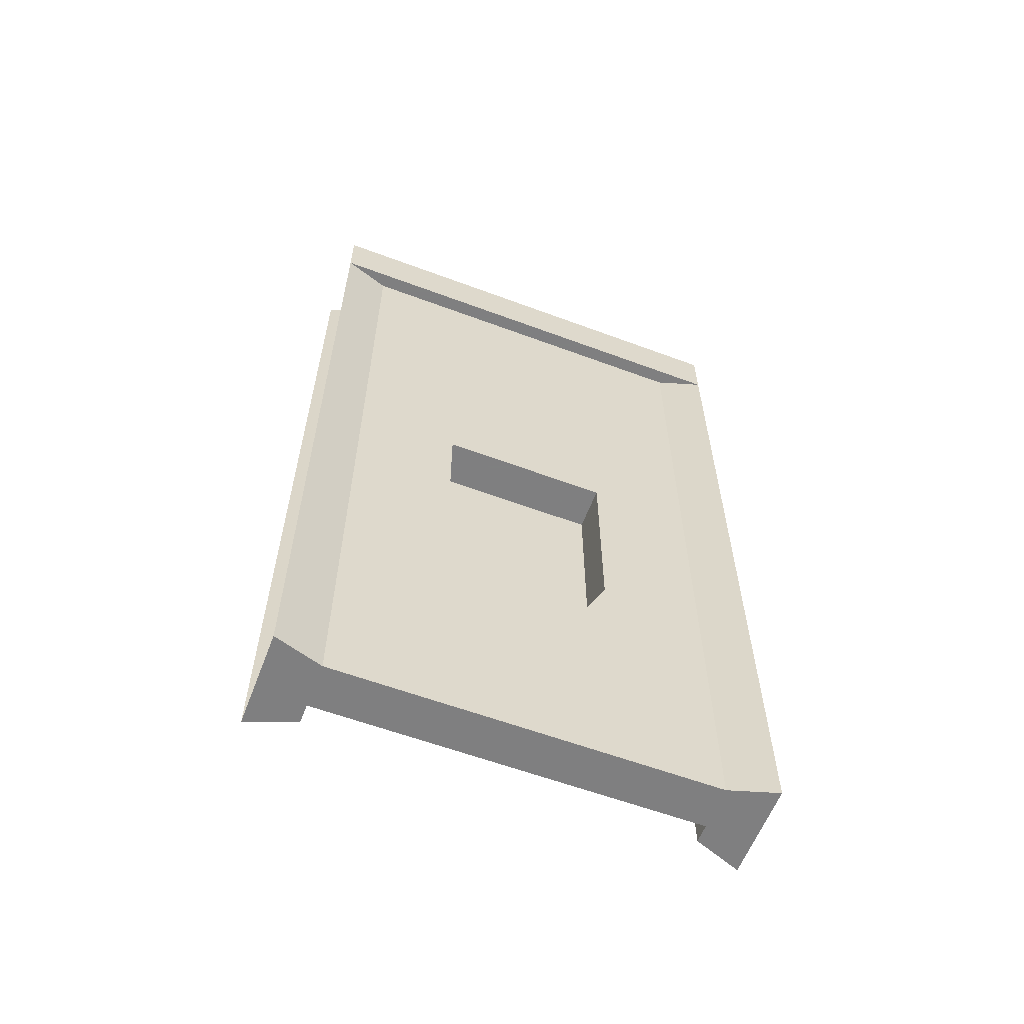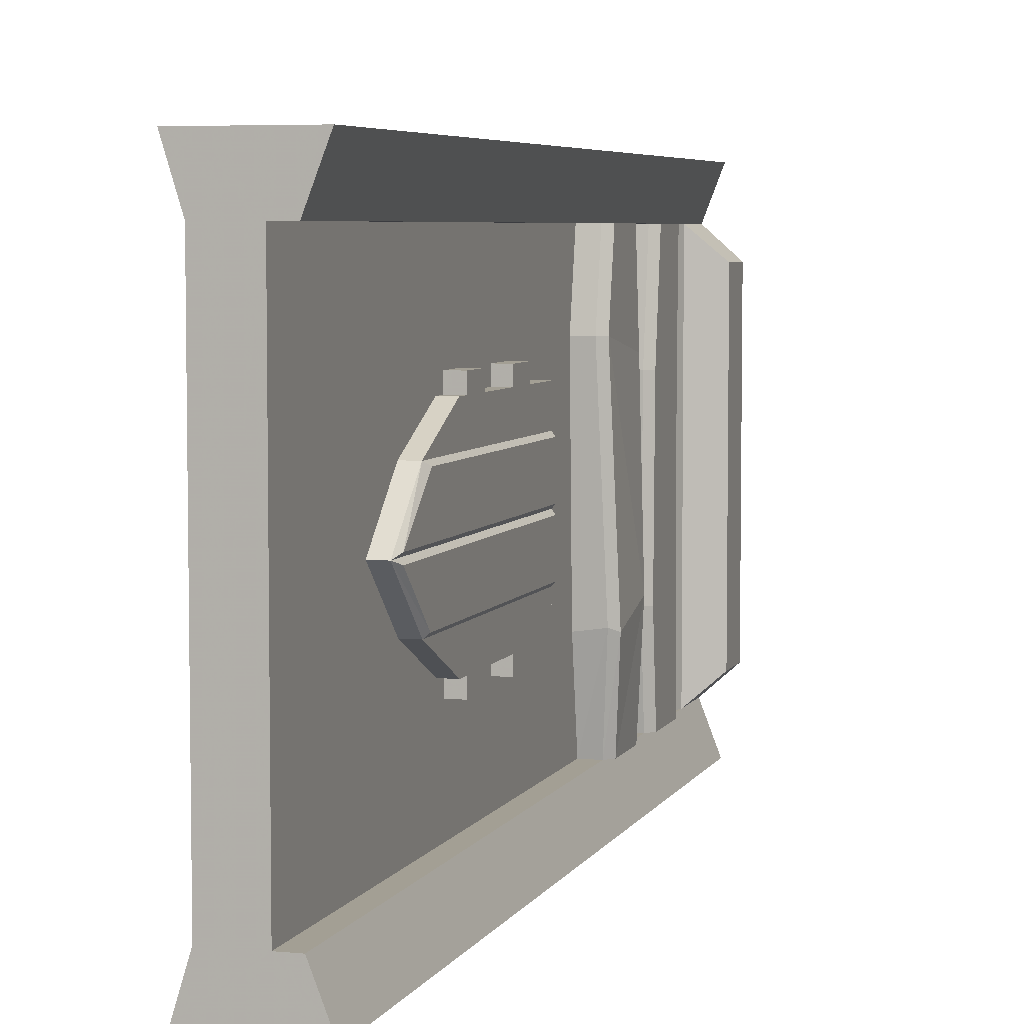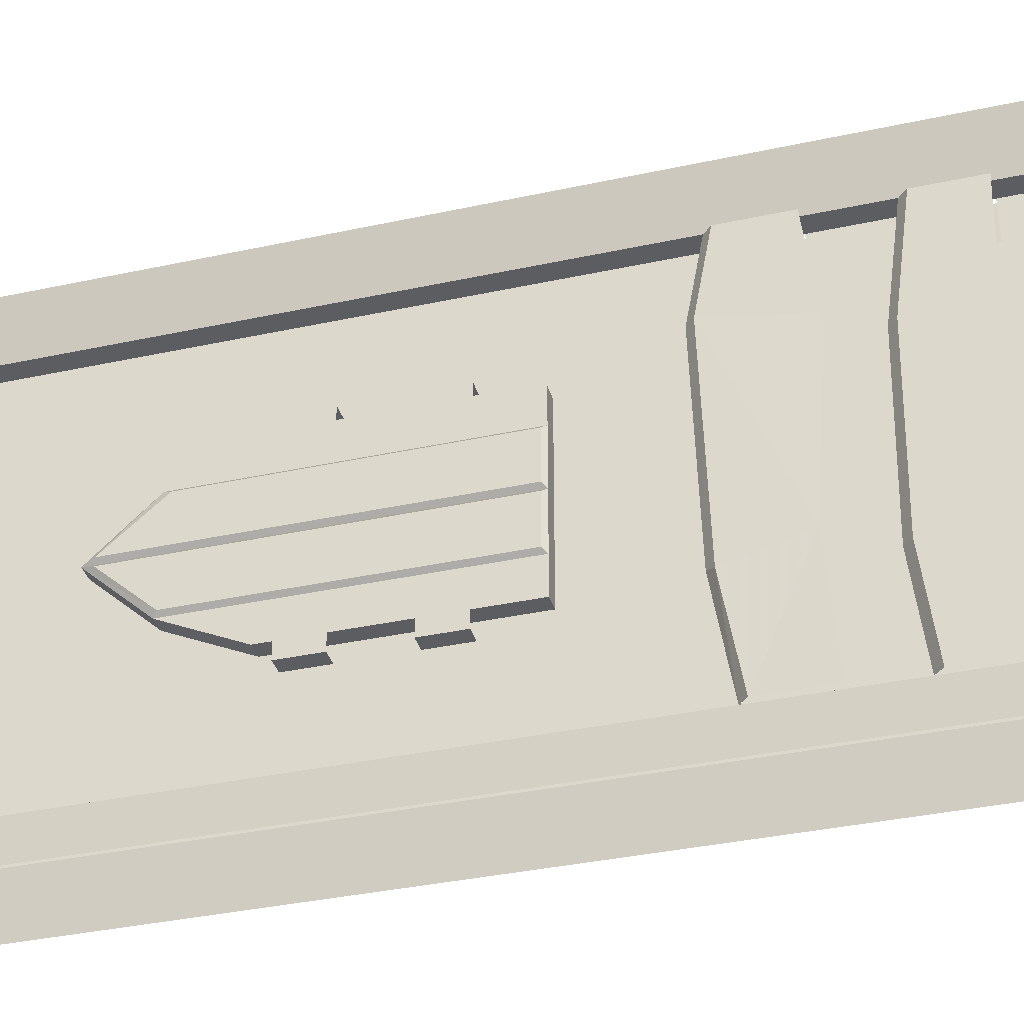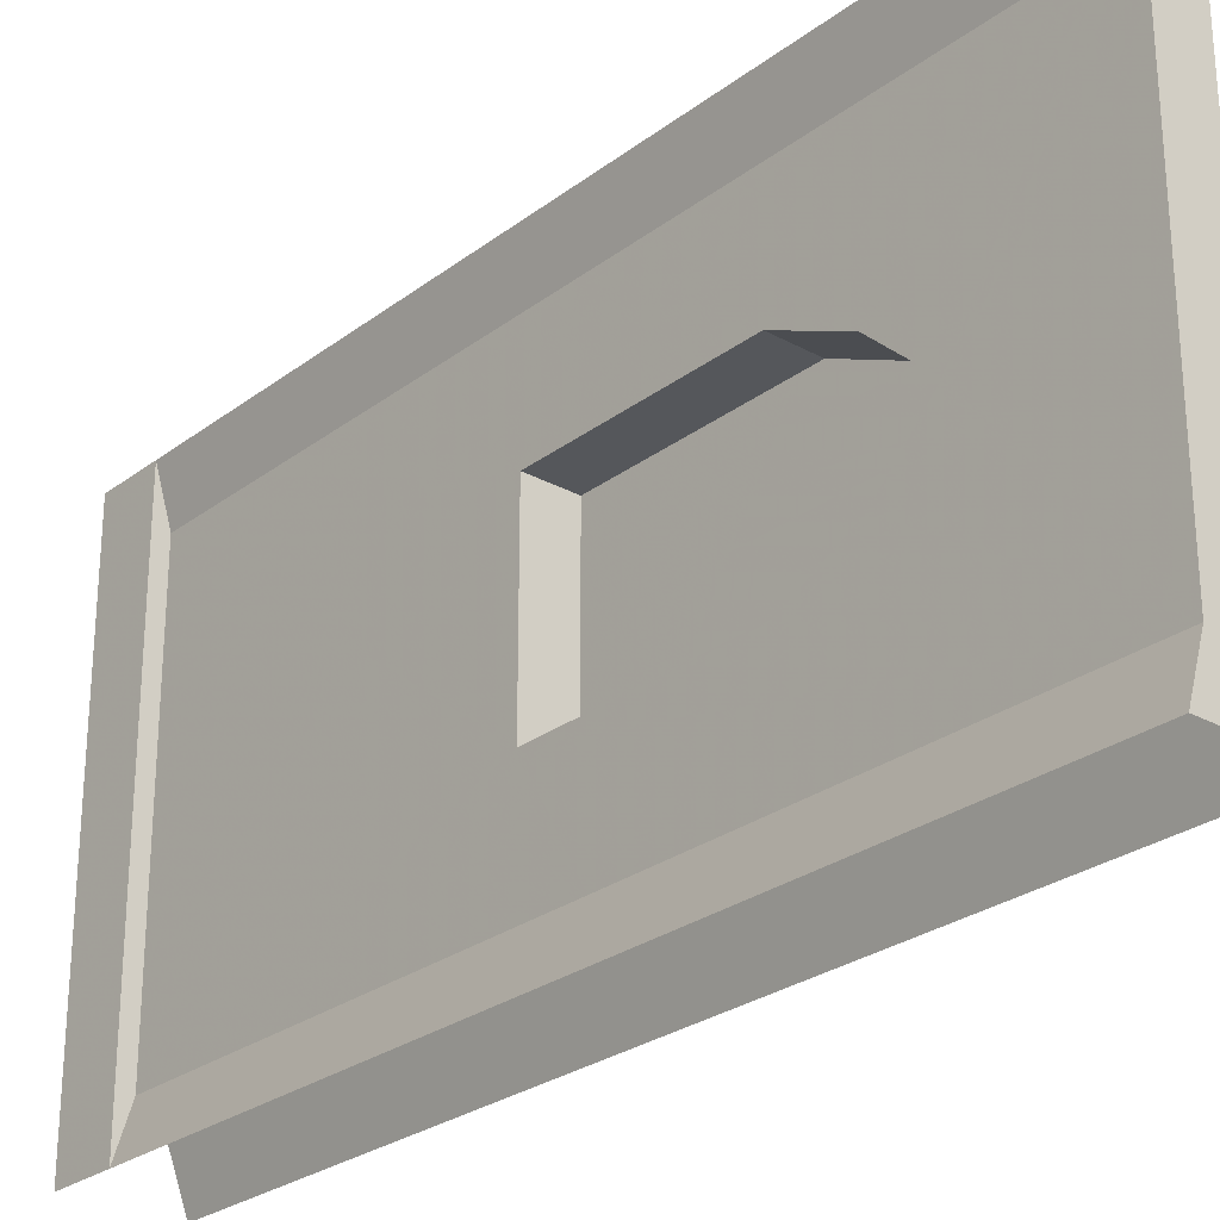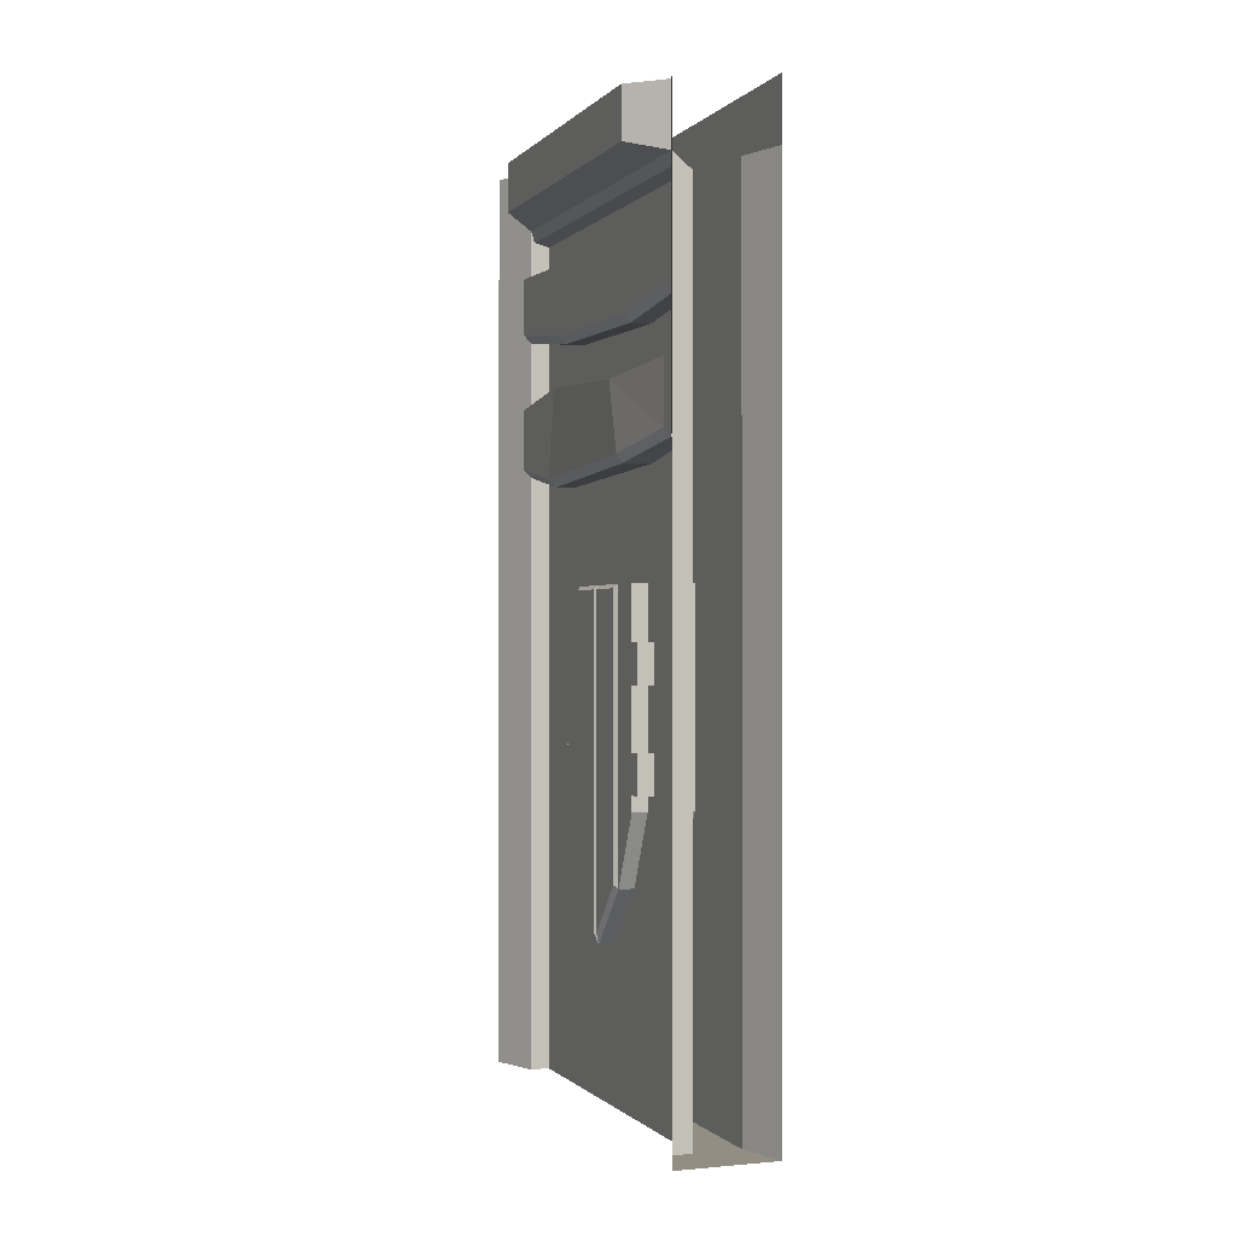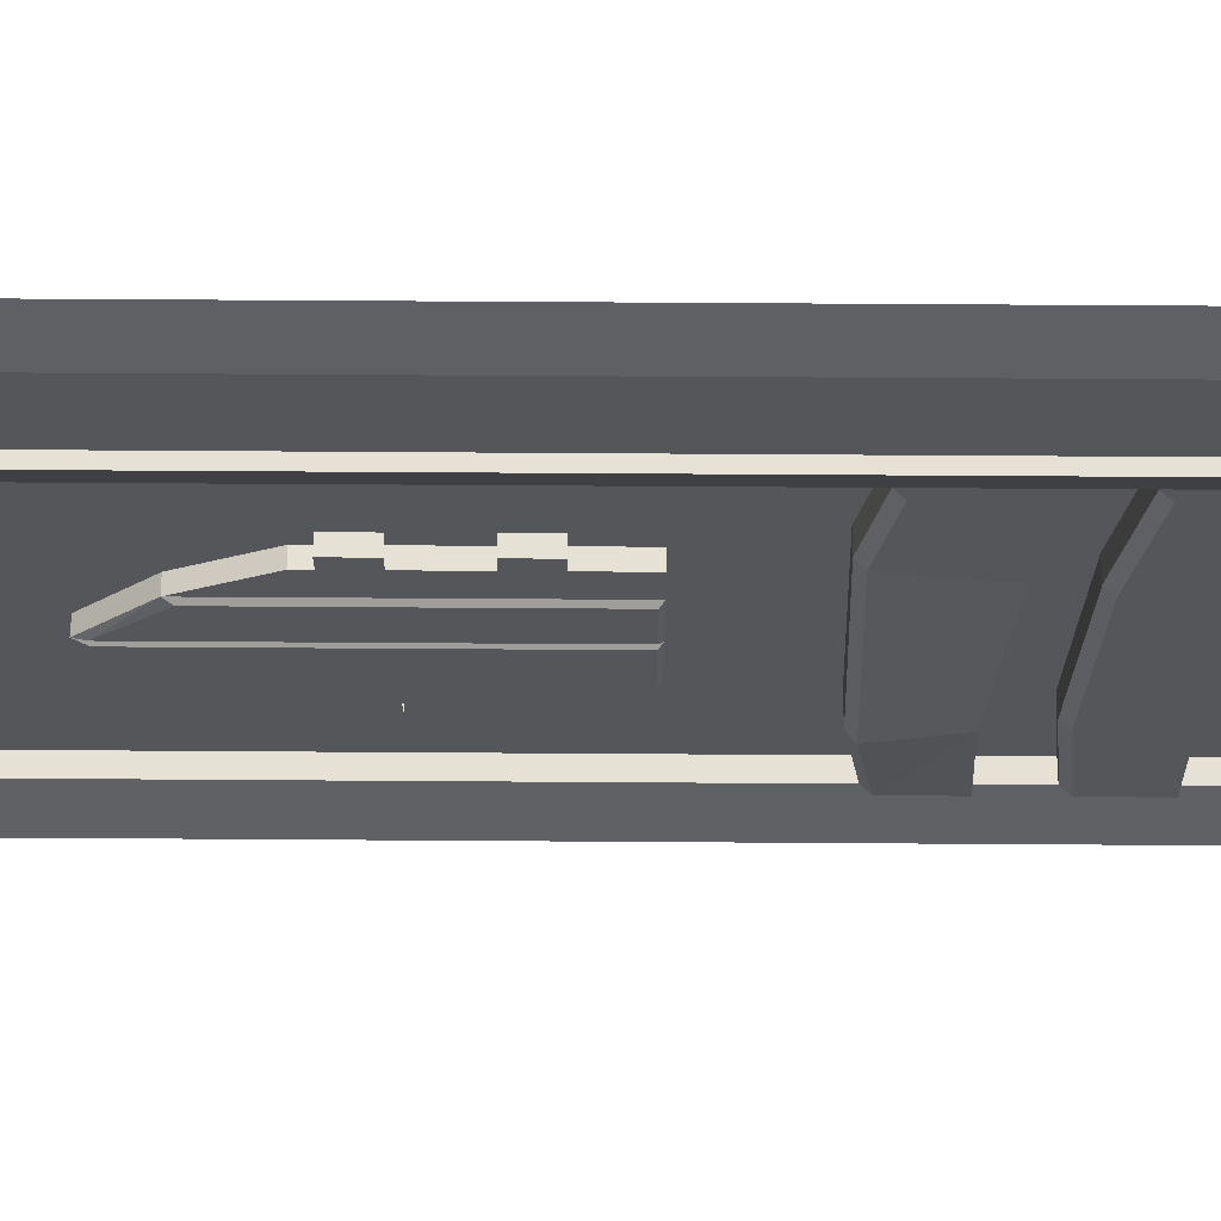
<metadata>
{"format":"obj","ext":"obj","renderer":"f3d","projection":"perspective","resolution":1024,"background":"white","views":[{"elev":-59.9,"azim":-110.9,"up":"+Y"},{"elev":5.4,"azim":16.8,"up":"+Z"},{"elev":-36.1,"azim":105.9,"up":"+Z"},{"elev":-26.7,"azim":-40.6,"up":"+Z"},{"elev":-0.6,"azim":159.8,"up":"+Y"},{"elev":64.2,"azim":90.4,"up":"+Z"}]}
</metadata>
<code>
v -0.3438 -1.266 0.1797
v -0.375 -1.266 0.1797
v -0.375 -1.188 0.1797
v -0.3438 -1.188 0.1797
v -0.3438 -1.266 0.2109
v -0.375 -1.266 0.2109
v -0.3438 -1.188 0.2109
v -0.375 -1.188 0.2109
v -0.375 -1.297 0.1797
v -0.3438 -1.297 0.1797
v -0.3438 -0.875 0.1797
v -0.375 -0.875 0.1797
v -0.375 -0.875 0.1094
v -0.375 -1.445 0.1094
v -0.3438 -1.445 0.1094
v -0.3438 -0.875 0.1094
v -0.3438 -0.875 0
v -0.375 -0.875 0
v -0.375 -1.562 0
v -0.3438 -1.562 0
v -0.3359 -1.539 0.007812
v -0.3359 -1.43 0.1016
v -0.3359 -0.8828 0.1016
v -0.3359 -0.8828 0.007812
v -0.3359 -1.539 -0.007812
v -0.3359 -0.8828 -0.007812
v -0.3438 -0.875 -0.1094
v -0.375 -0.875 -0.1094
v -0.375 -1.445 -0.1094
v -0.4688 -1.562 0
v -0.4688 -1.445 0.1094
v -0.375 -1.875 0.3984
v -0.375 -1.875 -0.3984
v -0.3438 -1.445 -0.1094
v -0.3359 -1.438 -0.1016
v -0.3359 -0.8828 -0.1016
v -0.3438 -1.297 -0.1797
v -0.3438 -0.875 -0.1797
v -0.375 -0.875 -0.1797
v -0.375 -1.297 -0.1797
v -0.4688 -1.445 -0.1094
v -0.4688 -1.875 -0.3984
v -0.4688 -1.875 0.3984
v -0.4688 -1.297 0.1797
v -0.375 -0.6406 0.3984
v -0.375 -0.6719 0.2344
v -0.3359 -0.6406 0.3984
v -0.3359 -0.6719 0.2344
v -0.3203 -0.625 0.3984
v -0.3203 -0.6562 0.2344
v -0.3203 -0.5 0.3984
v -0.3203 -0.4766 0.2031
v -0.3047 -0.5 -0.1641
v -0.3047 -0.6406 -0.2031
v -0.3203 -0.6094 -0.3984
v -0.3203 -0.4844 -0.3984
v -0.5 -1.875 -0.5
v -0.2969 -1.875 -0.5
v -0.3359 -1.875 -0.3984
v -0.375 -0.1562 -0.3984
v -0.3359 -0.125 -0.3984
v -0.2969 -0.125 -0.5
v -0.3359 0 -0.3984
v -0.2656 0 -0.3359
v -0.2656 -0.1016 -0.3359
v -0.3359 -0.125 0.3984
v -0.3438 -0.1484 0.3984
v -0.3438 -0.1484 -0.3984
v -0.375 -0.1562 0.3984
v -0.375 -0.2266 0.3984
v -0.375 -0.2266 -0.3984
v -0.375 -0.3984 -0.1953
v -0.375 -0.3906 0.1719
v -0.375 -0.5 0.3984
v -0.375 -0.4844 -0.3984
v -0.375 -0.375 -0.3984
v -0.3359 -0.3984 -0.1953
v -0.3359 -0.3906 0.1719
v -0.3359 -0.3594 0.3984
v -0.375 -0.3594 0.3984
v -0.3203 -0.3828 -0.1953
v -0.3203 -0.375 0.1719
v -0.3359 -0.375 -0.3984
v -0.3203 -0.3594 -0.3984
v -0.3203 -0.2344 -0.1484
v -0.3203 -0.2344 0.1719
v -0.3203 -0.2266 0.3984
v -0.3203 -0.3438 0.3984
v -0.3203 -0.6562 -0.1953
v -0.375 -0.6562 -0.2031
v -0.375 -0.625 -0.3984
v -0.3359 -0.625 -0.3984
v -0.4688 -1 -0.3984
v -0.5 -0.125 -0.5
v -0.2969 0 -0.5
v -0.4688 -0.125 0.3984
v -0.4688 -1 0.3984
v -0.5 -1.875 0.5
v -0.5 -0.125 0.5
v -0.5 -0.125 0.3984
v -0.4688 -0.125 -0.3984
v -0.4688 -0.875 -0.1797
v -0.4688 -0.875 0.1797
v -0.3359 -1.875 0.3984
v -0.2969 -1.875 0.5
v -0.2969 -0.125 0.5
v -0.2969 0 0.5
v -0.3359 0 0.3984
v -0.2656 -0.1016 0.3359
v -0.2656 0 0.3359
v -0.3203 -0.2266 -0.3984
v -0.5 -0.125 -0.3984
v -0.4688 -1.297 -0.1797
v -0.5 0 0.3984
v -0.5 0 -0.3984
v -0.5 0 -0.5
v -0.5 0 0.5
v -0.3438 -1.062 0.1797
v -0.375 -1.062 0.1797
v -0.375 -0.9844 0.1797
v -0.3438 -0.9844 0.1797
v -0.3438 -1.062 0.2109
v -0.375 -1.062 0.2109
v -0.3438 -0.9844 0.2109
v -0.375 -0.9844 0.2109
v -0.3438 -1.188 -0.1797
v -0.375 -1.188 -0.1797
v -0.375 -1.266 -0.1797
v -0.3438 -1.266 -0.1797
v -0.3438 -1.188 -0.2109
v -0.3438 -1.266 -0.2109
v -0.375 -1.188 -0.2109
v -0.375 -1.266 -0.2109
v -0.3438 -0.9844 -0.1797
v -0.375 -0.9844 -0.1797
v -0.375 -1.062 -0.1797
v -0.3438 -1.062 -0.1797
v -0.3438 -0.9844 -0.2109
v -0.3438 -1.062 -0.2109
v -0.375 -0.9844 -0.2109
v -0.375 -1.062 -0.2109
f 1 2 3
f 1 3 4
f 1 4 5
f 1 5 2
f 2 5 6
f 6 5 7
f 6 7 8
f 5 4 7
f 118 119 120
f 118 120 121
f 118 121 122
f 118 122 119
f 119 122 123
f 123 122 124
f 123 124 125
f 122 121 124
f 126 127 128
f 126 128 129
f 126 129 130
f 130 129 131
f 130 131 132
f 132 131 133
f 133 131 129
f 133 129 128
f 134 135 136
f 134 136 137
f 134 137 138
f 138 137 139
f 138 139 140
f 140 139 141
f 141 139 137
f 141 137 136
f 9 10 11
f 9 11 12
f 9 14 10
f 10 14 15
f 11 16 12
f 12 16 13
f 13 16 17
f 13 17 18
f 14 19 15
f 15 19 20
f 17 27 18
f 18 27 28
f 19 29 30
f 19 30 31
f 19 31 14
f 19 29 20
f 20 29 34
f 27 38 28
f 28 38 39
f 29 40 41
f 29 41 30
f 31 44 14
f 14 44 9
f 45 46 47
f 47 46 48
f 47 48 49
f 49 48 50
f 32 43 42
f 32 42 33
f 33 42 57
f 33 57 58
f 33 58 59
f 61 65 66
f 61 66 67
f 61 67 68
f 68 67 69
f 68 69 60
f 72 76 77
f 72 77 73
f 73 77 78
f 73 78 79
f 73 79 80
f 81 82 78
f 81 78 77
f 81 77 83
f 81 83 84
f 82 88 78
f 78 88 79
f 89 48 46
f 89 46 90
f 89 90 91
f 89 91 92
f 89 92 54
f 89 54 48
f 48 54 50
f 96 99 100
f 96 100 101
f 98 43 32
f 98 32 104
f 98 104 105
f 65 109 66
f 54 92 55
f 77 76 83
f 101 100 112
f 101 112 94
f 102 113 39
f 102 39 12
f 102 12 103
f 103 12 9
f 103 9 44
f 41 40 113
f 113 40 39
f 29 40 34
f 34 40 37
f 37 40 39
f 37 39 38
f 9 12 13
f 9 13 14
f 10 15 11
f 11 15 16
f 13 18 19
f 13 19 14
f 15 20 21
f 15 21 22
f 15 22 16
f 16 22 23
f 16 23 17
f 17 23 24
f 17 24 20
f 17 20 25
f 17 25 26
f 17 26 27
f 18 28 29
f 18 29 19
f 20 34 35
f 20 35 25
f 25 35 36
f 25 36 26
f 26 36 27
f 27 36 34
f 27 34 37
f 27 37 38
f 28 39 29
f 29 39 40
f 60 69 70
f 60 70 71
f 22 21 24
f 22 24 23
f 20 24 21
f 36 35 34
f 19 14 32
f 19 32 33
f 19 33 29
f 14 9 32
f 32 9 45
f 45 9 46
f 72 73 74
f 72 74 75
f 72 75 76
f 73 80 74
f 39 40 90
f 39 90 12
f 12 90 46
f 12 46 9
f 40 91 90
f 91 40 33
f 33 40 29
f 30 41 42
f 30 42 43
f 30 43 31
f 31 43 44
f 96 101 102
f 96 102 103
f 96 103 97
f 97 103 44
f 97 44 43
f 101 93 102
f 102 93 42
f 102 42 113
f 41 113 42
f 49 50 51
f 51 50 52
f 52 50 53
f 53 50 54
f 53 54 55
f 53 55 56
f 61 59 58
f 61 58 62
f 61 62 63
f 61 63 64
f 61 64 65
f 81 84 85
f 81 85 82
f 82 85 86
f 82 86 87
f 82 87 88
f 42 93 94
f 42 94 57
f 62 95 63
f 96 97 98
f 96 98 99
f 97 43 98
f 105 104 106
f 106 104 66
f 106 66 107
f 107 66 108
f 108 66 109
f 108 109 110
f 64 110 109
f 64 109 65
f 85 84 111
f 101 94 93
f 112 100 114
f 112 114 115
f 112 115 94
f 94 115 116
f 100 99 117
f 100 117 114
f 33 59 60
f 60 59 61
f 32 69 66
f 32 66 104
f 108 110 63
f 63 110 64

</code>
